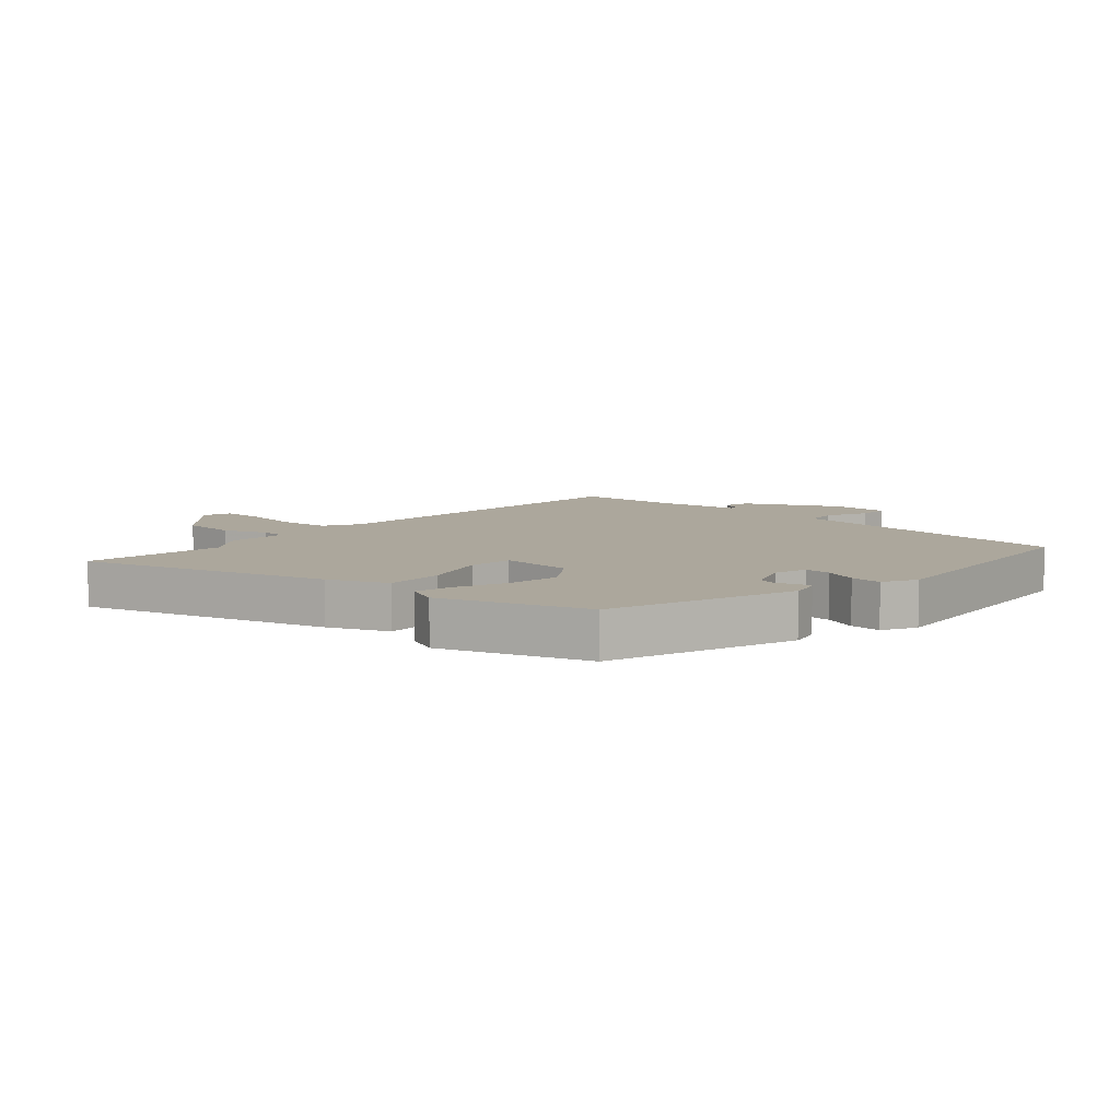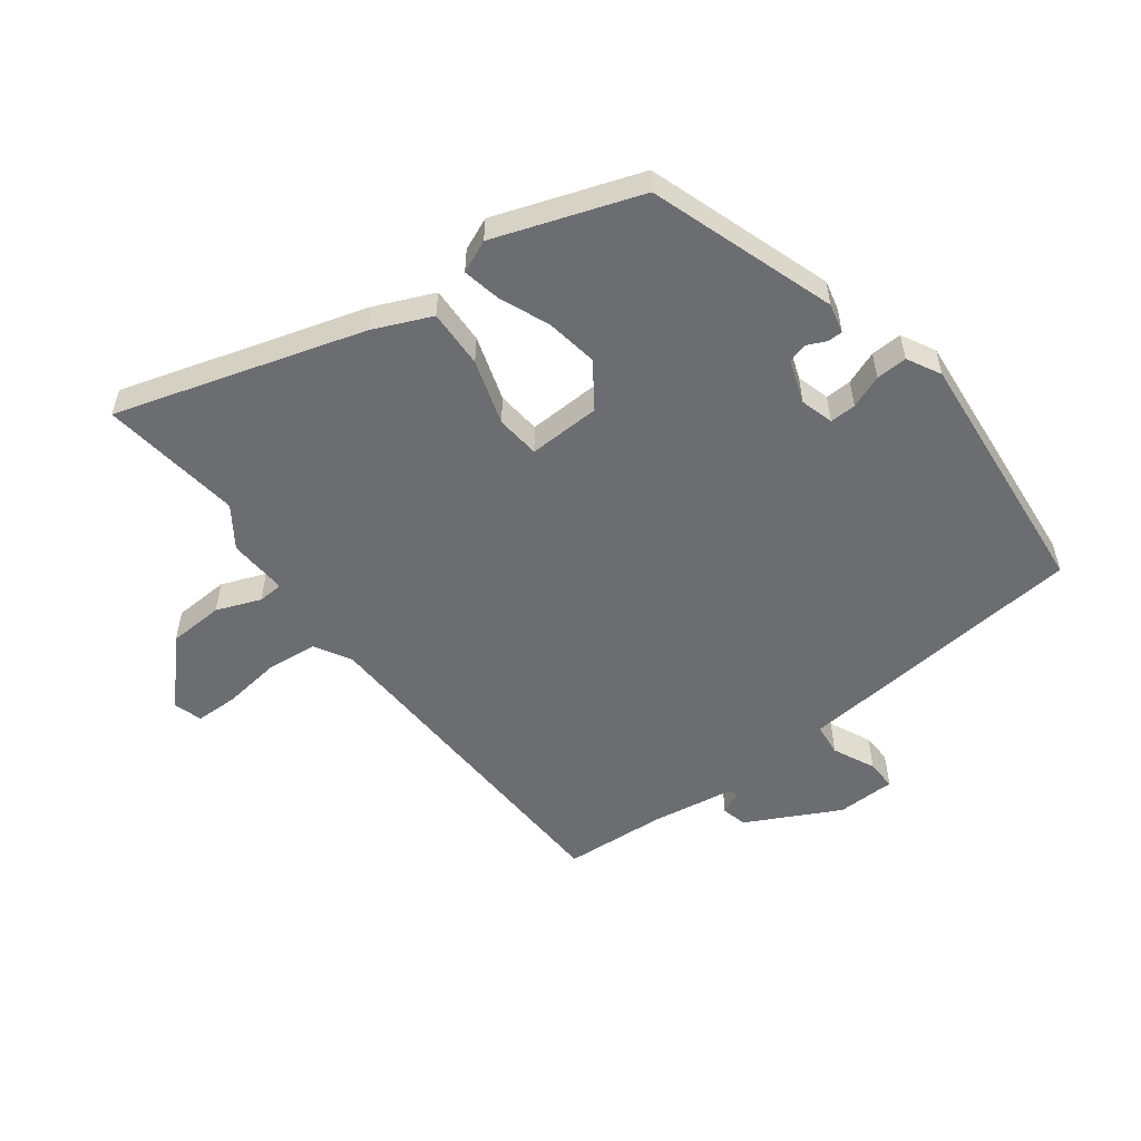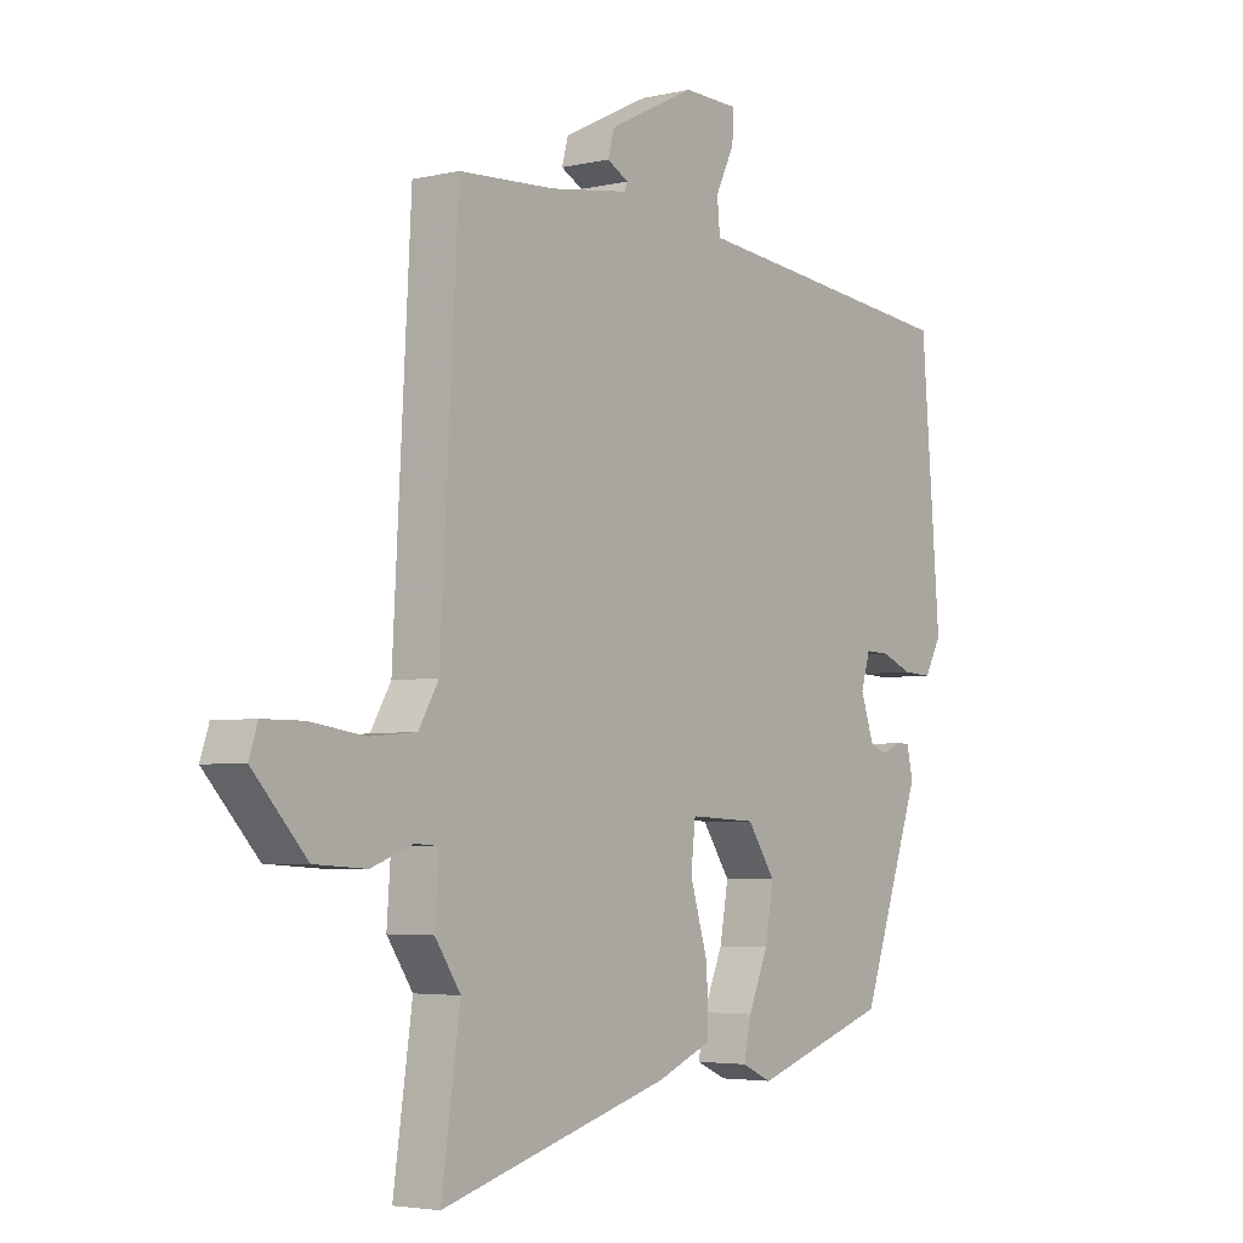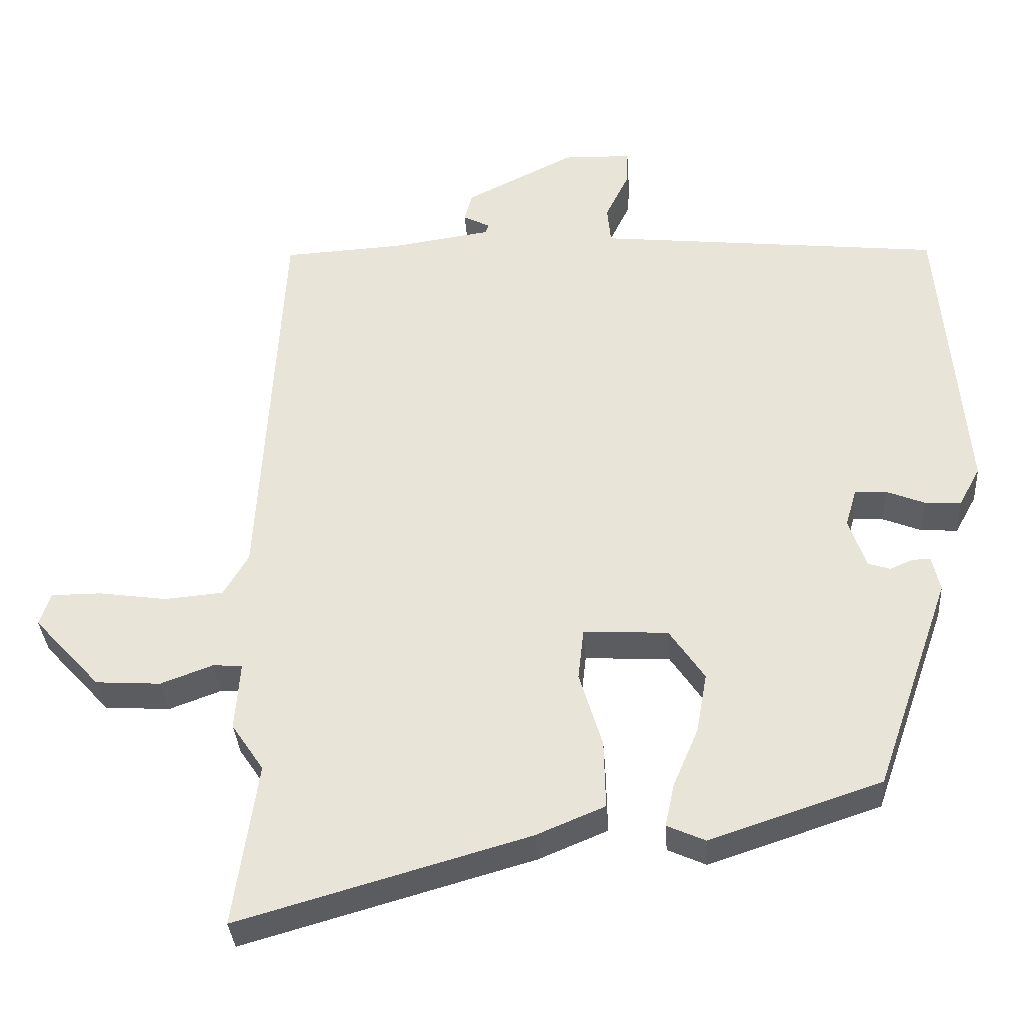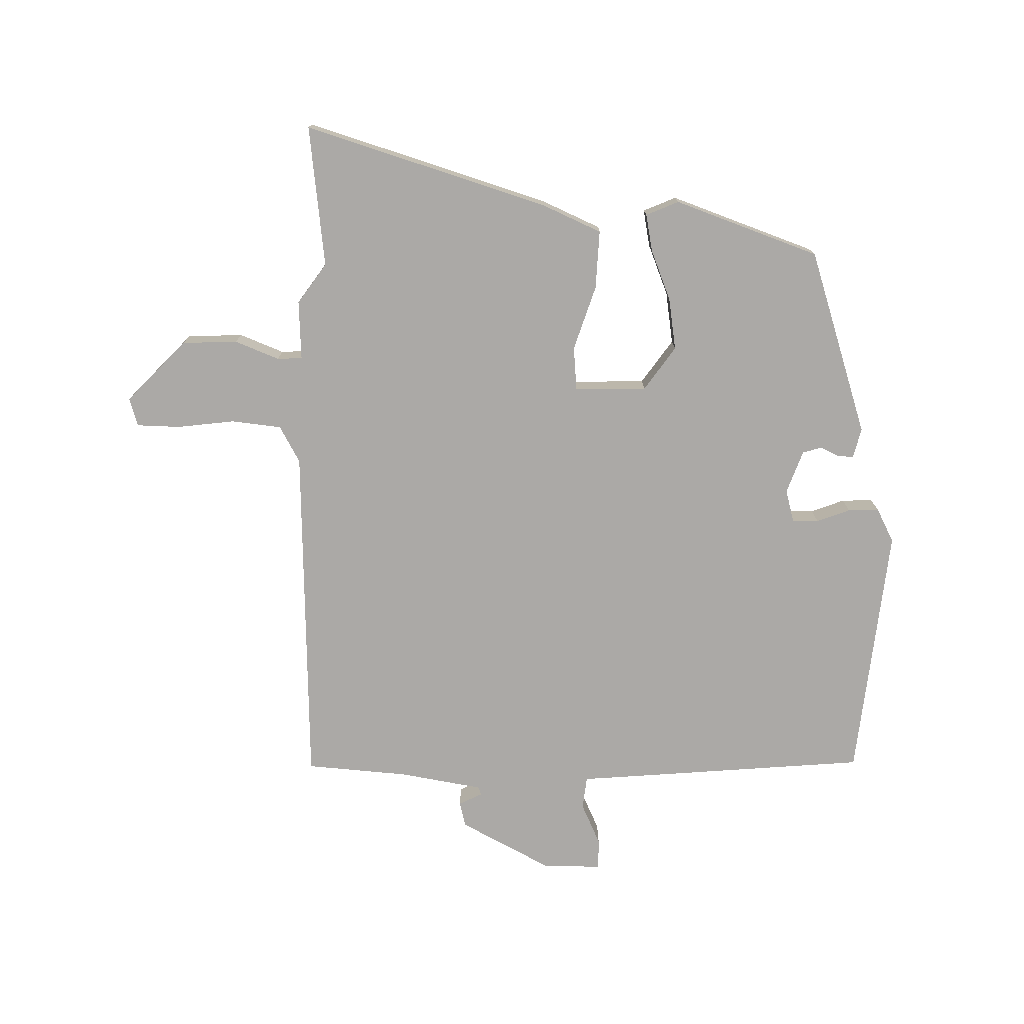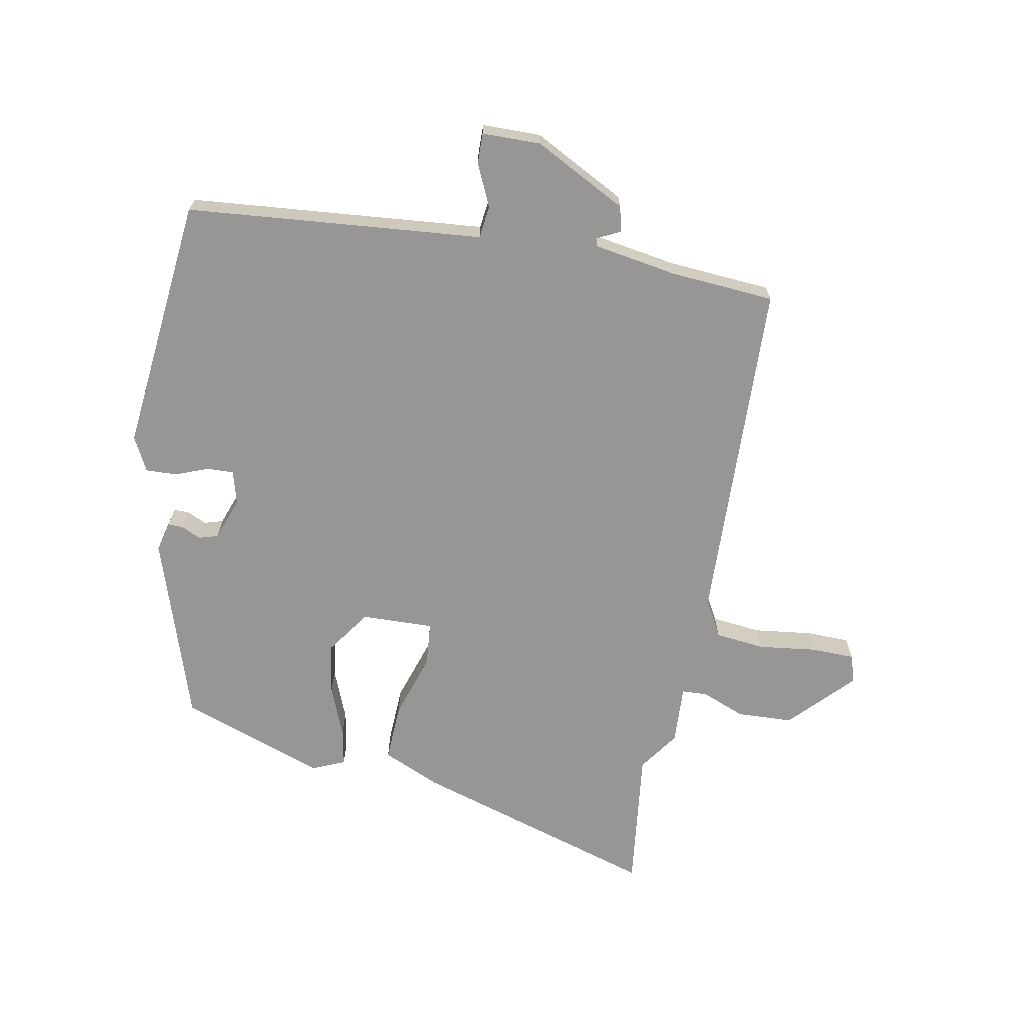
<metadata>
{"format":"obj","ext":"obj","renderer":"f3d","projection":"perspective","resolution":1024,"background":"white","views":[{"elev":8.3,"azim":-138.6,"up":"+Y"},{"elev":-54.0,"azim":-143.8,"up":"+Y"},{"elev":-4.0,"azim":127.2,"up":"+Z"},{"elev":-34.9,"azim":-176.0,"up":"+Z"},{"elev":-75.6,"azim":177.6,"up":"+Y"},{"elev":-68.0,"azim":-11.8,"up":"+Y"}]}
</metadata>
<code>
v -0.35 0.07 -0.46
v -0.456 0.07 -0.157
v -0.445 0.07 -0.108
v -0.42 0.07 -0.108
v -0.388 0.07 -0.122
v -0.357 0.07 -0.112
v -0.333 0.07 -0.041
v -0.349 0.07 0.013
v -0.392 0.07 0.011
v -0.446 0.07 -0.011
v -0.497 0.07 -0.014
v -0.527 0.07 0.041
v -0.493 0.07 0.462
v -0.12 0.07 0.503
v -0.009 0.07 0.515
v -0.004 0.07 0.569
v -0.037 0.07 0.637
v -0.039 0.07 0.687
v 0.057 0.07 0.69
v 0.21 0.07 0.614
v 0.221 0.07 0.573
v 0.183 0.07 0.553
v 0.188 0.07 0.54
v 0.326 0.07 0.52
v 0.495 0.07 0.511
v 0.526 0.07 -0.059
v 0.561 0.07 -0.119
v 0.643 0.07 -0.126
v 0.738 0.07 -0.112
v 0.809 0.07 -0.112
v 0.824 0.07 -0.158
v 0.73 0.07 -0.261
v 0.639 0.07 -0.267
v 0.566 0.07 -0.24
v 0.525 0.07 -0.243
v 0.532 0.07 -0.34
v 0.487 0.07 -0.407
v 0.52 0.07 -0.638
v 0.116 0.07 -0.523
v 0.02 0.07 -0.483
v 0.022 0.07 -0.387
v 0.054 0.07 -0.28
v 0.046 0.07 -0.208
v -0.072 0.07 -0.214
v -0.121 0.07 -0.287
v -0.106 0.07 -0.372
v -0.071 0.07 -0.454
v -0.058 0.07 -0.515
v -0.111 0.07 -0.539
v -0.35 0 -0.46
v -0.456 0 -0.157
v -0.445 0 -0.108
v -0.42 0 -0.108
v -0.388 0 -0.122
v -0.357 0 -0.112
v -0.333 0 -0.041
v -0.349 0 0.013
v -0.392 0 0.011
v -0.446 0 -0.011
v -0.497 0 -0.014
v -0.527 0 0.041
v -0.493 0 0.462
v -0.12 0 0.503
v -0.009 0 0.515
v -0.004 0 0.569
v -0.037 0 0.637
v -0.039 0 0.687
v 0.057 0 0.69
v 0.21 0 0.614
v 0.221 0 0.573
v 0.183 0 0.553
v 0.188 0 0.54
v 0.326 0 0.52
v 0.495 0 0.511
v 0.526 0 -0.059
v 0.561 0 -0.119
v 0.643 0 -0.126
v 0.738 0 -0.112
v 0.809 0 -0.112
v 0.824 0 -0.158
v 0.73 0 -0.261
v 0.639 0 -0.267
v 0.566 0 -0.24
v 0.525 0 -0.243
v 0.532 0 -0.34
v 0.487 0 -0.407
v 0.52 0 -0.638
v 0.116 0 -0.523
v 0.02 0 -0.483
v 0.022 0 -0.387
v 0.054 0 -0.28
v 0.046 0 -0.208
v -0.072 0 -0.214
v -0.121 0 -0.287
v -0.106 0 -0.372
v -0.071 0 -0.454
v -0.058 0 -0.515
v -0.111 0 -0.539
f 3 4 5
f 2 3 5
f 1 2 5
f 49 1 5
f 48 49 5
f 47 48 5
f 46 47 5
f 45 46 5 6
f 44 45 6 7
f 43 44 7 8
f 40 41 42
f 39 40 42
f 38 39 42
f 37 38 42
f 37 42 43
f 36 37 43
f 35 36 43
f 34 35 43 8
f 32 33 34
f 31 32 34
f 30 31 34
f 29 30 34
f 28 29 34
f 27 28 34
f 26 27 34 8
f 24 25 26 8
f 20 21 22
f 19 20 22
f 18 19 22
f 17 18 22
f 16 17 22
f 15 16 22 23
f 13 14 15
f 12 13 15
f 11 12 15
f 10 11 15
f 9 10 15
f 15 23 24
f 9 15 24
f 8 9 24
f 54 53 52
f 54 52 51
f 54 51 50
f 54 50 98
f 54 98 97
f 54 97 96
f 54 96 95
f 55 54 95 94
f 56 55 94 93
f 57 56 93 92
f 91 90 89
f 91 89 88
f 91 88 87
f 91 87 86
f 92 91 86
f 92 86 85
f 92 85 84
f 57 92 84 83
f 83 82 81
f 83 81 80
f 83 80 79
f 83 79 78
f 83 78 77
f 83 77 76
f 57 83 76 75
f 57 75 74 73
f 71 70 69
f 71 69 68
f 71 68 67
f 71 67 66
f 71 66 65
f 72 71 65 64
f 64 63 62
f 64 62 61
f 64 61 60
f 64 60 59
f 64 59 58
f 73 72 64
f 73 64 58
f 73 58 57
f 1 50 51 2
f 2 51 52 3
f 3 52 53 4
f 4 53 54 5
f 5 54 55 6
f 6 55 56 7
f 7 56 57 8
f 8 57 58 9
f 9 58 59 10
f 10 59 60 11
f 11 60 61 12
f 12 61 62 13
f 13 62 63 14
f 14 63 64 15
f 15 64 65 16
f 16 65 66 17
f 17 66 67 18
f 18 67 68 19
f 19 68 69 20
f 20 69 70 21
f 21 70 71 22
f 22 71 72 23
f 23 72 73 24
f 24 73 74 25
f 25 74 75 26
f 26 75 76 27
f 27 76 77 28
f 28 77 78 29
f 29 78 79 30
f 30 79 80 31
f 31 80 81 32
f 32 81 82 33
f 33 82 83 34
f 34 83 84 35
f 35 84 85 36
f 36 85 86 37
f 37 86 87 38
f 38 87 88 39
f 39 88 89 40
f 40 89 90 41
f 41 90 91 42
f 42 91 92 43
f 43 92 93 44
f 44 93 94 45
f 45 94 95 46
f 46 95 96 47
f 47 96 97 48
f 48 97 98 49
f 49 98 50 1

</code>
